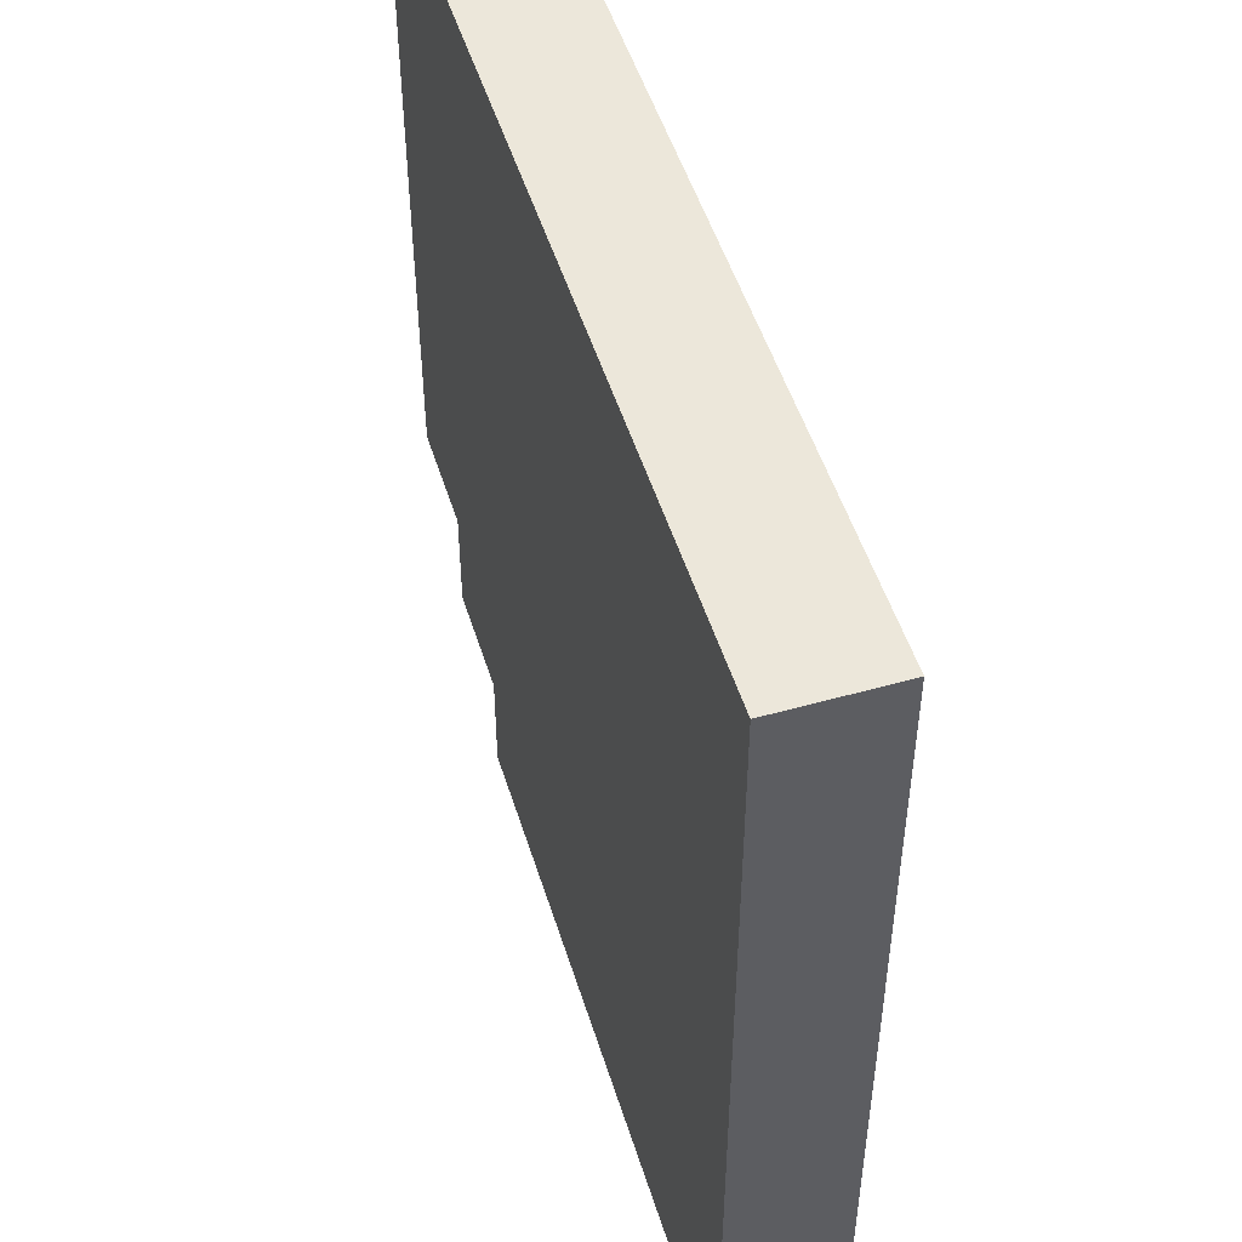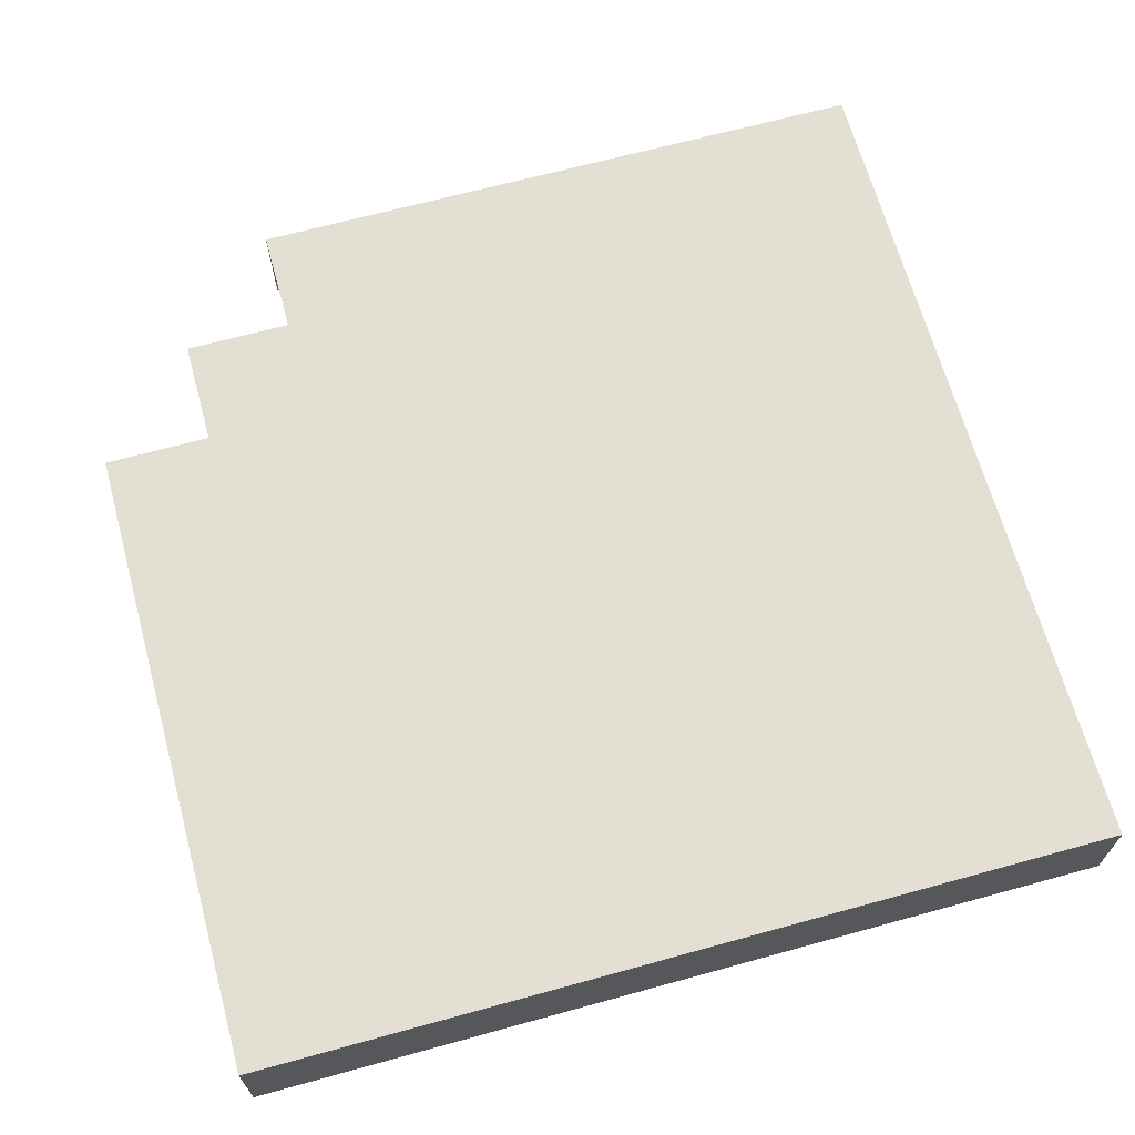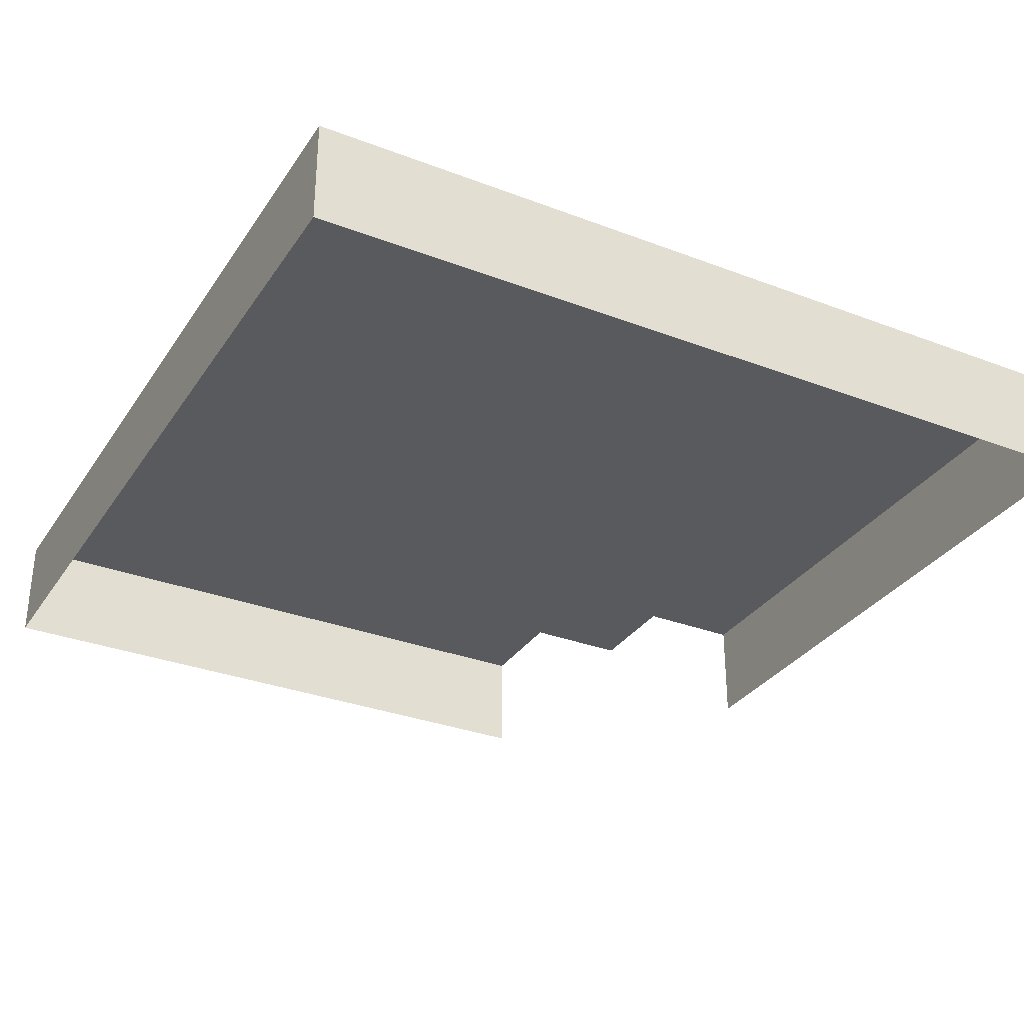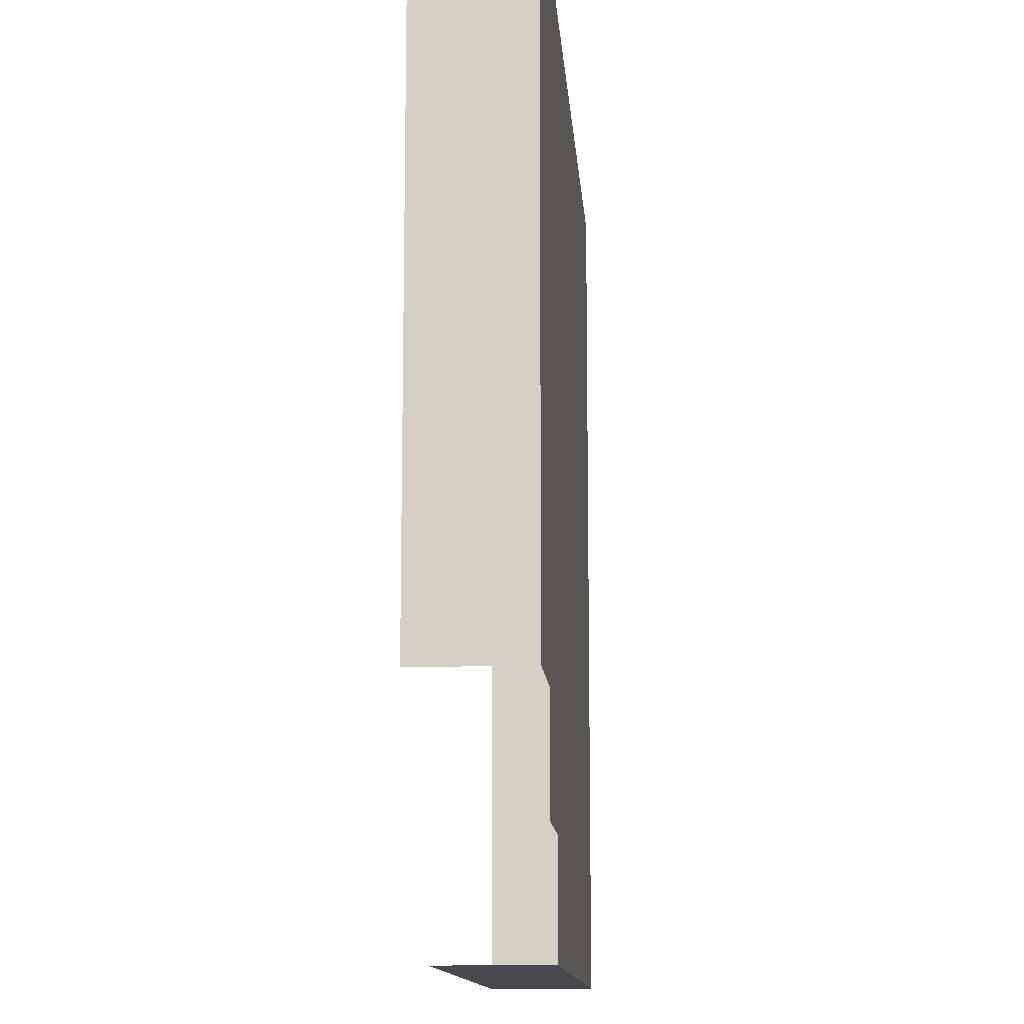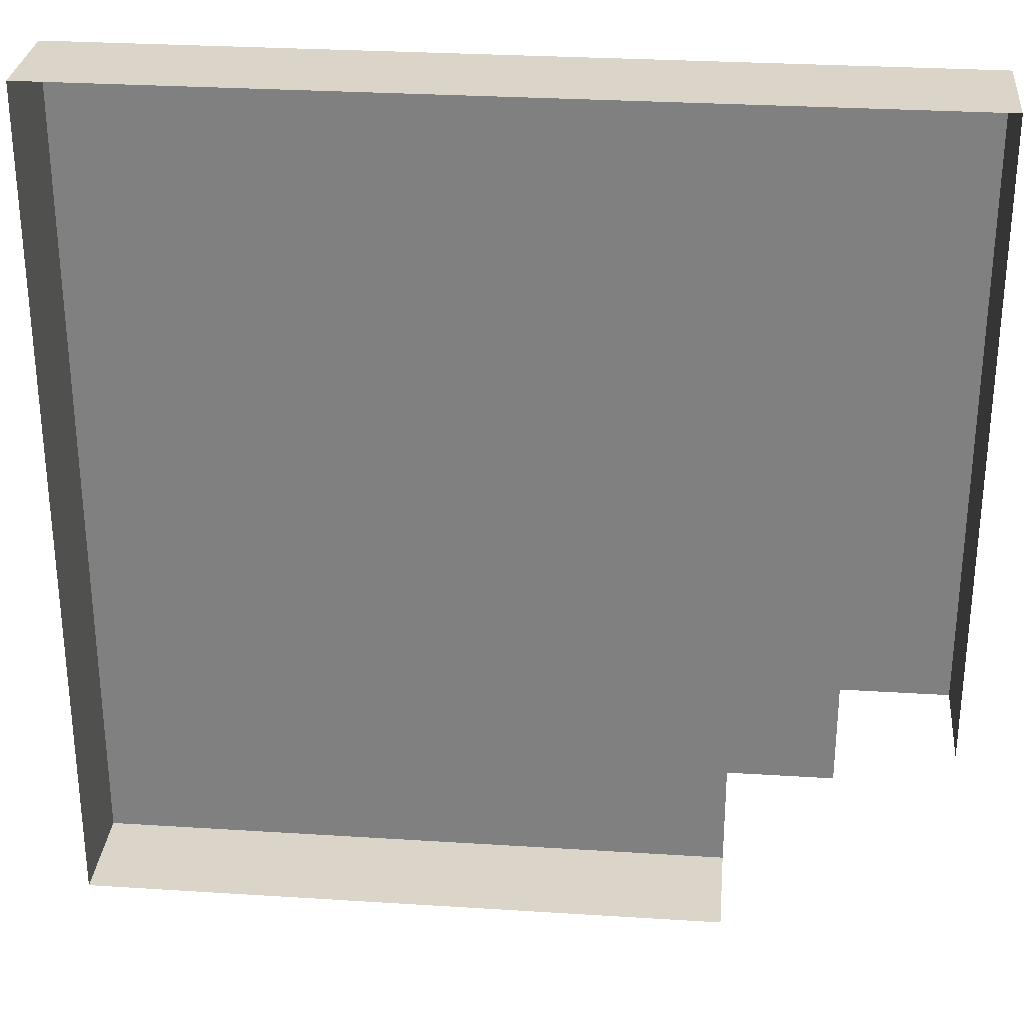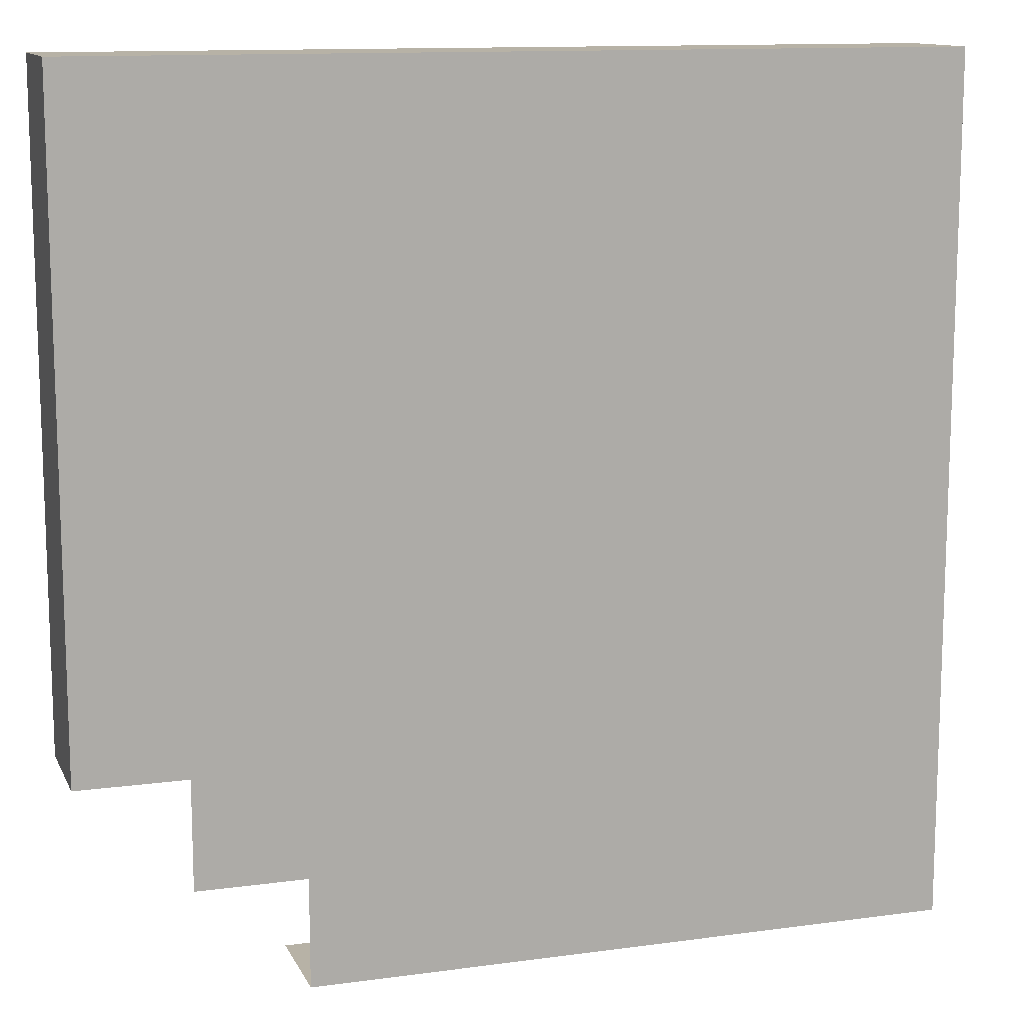
<metadata>
{"format":"obj","ext":"obj","renderer":"f3d","projection":"perspective","resolution":1024,"background":"white","views":[{"elev":50.6,"azim":-107.1,"up":"+Z"},{"elev":66.7,"azim":-105.4,"up":"+Y"},{"elev":-31.8,"azim":-28.2,"up":"+Y"},{"elev":-12.5,"azim":94.2,"up":"+Z"},{"elev":29.1,"azim":5.4,"up":"+Z"},{"elev":12.4,"azim":162.2,"up":"+Z"}]}
</metadata>
<code>
g pb_Mesh361046
v 0 2 0
v 0 0 0
v -4 2 0
v -8 2 0
v -16 0 0
v -12 2 0
v -16 2 0
v -16 2 0
v -16 0 0
v -16 2 -4
v -16 2 -8
v -16 0 -16
v -16 2 -12
v -16 2 -16
v -8 2 -8
v -4 2 -8
v -4 2 -4
v -8 2 -4
v 0 2 -8
v 0 2 -4
v 0 2 0
v -4 2 0
v -8 2 0
v -16 2 -8
v -12 2 -8
v -12 2 -4
v -16 2 -4
v -12 2 0
v -16 2 0
v -16 2 -16
v -12 2 -16
v -12 2 -12
v -16 2 -12
v -8 2 -16
v -8 2 -12
v -4 2 -12
v 0 2 -12
v 0 0 -8
v 0 2 -8
v 0 0 -4
v 0 2 -4
v 0 0 0
v 0 2 0
v 0 0 -12
v -16 2 -16
v -12 0 -16
v -12 2 -16
v -8 0 -16
v -8 2 -16
v -4 0 -16
v -4 2 -16
v -16 0 -16
v -4 2 -16
v -4 2 -14
v -2 2 -14
v -2 2 -12
v 0 2 -12
g pb_Mesh361046_0
f 3 2 1
f 3 4 2
f 2 4 5
f 5 4 6
f 6 7 5
f 10 9 8
f 10 11 9
f 9 11 12
f 12 11 13
f 13 14 12
f 17 16 15
f 17 15 18
f 20 19 16
f 20 16 17
f 21 20 17
f 21 17 22
f 22 17 18
f 22 18 23
f 26 25 24
f 26 24 27
f 18 15 25
f 18 25 26
f 23 18 26
f 23 26 28
f 28 26 27
f 28 27 29
f 32 31 30
f 32 30 33
f 35 34 31
f 35 31 32
f 15 35 32
f 15 32 25
f 25 32 33
f 25 33 24
f 16 36 35
f 16 35 15
f 39 38 37
f 40 38 39
f 41 40 39
f 42 40 41
f 43 42 41
f 38 44 37
f 47 46 45
f 48 46 47
f 49 48 47
f 50 48 49
f 51 50 49
f 46 52 45
f 54 53 34
f 35 54 34
f 35 36 54
f 56 55 54
f 56 54 36
f 19 57 56
f 56 36 16
f 19 56 16

</code>
